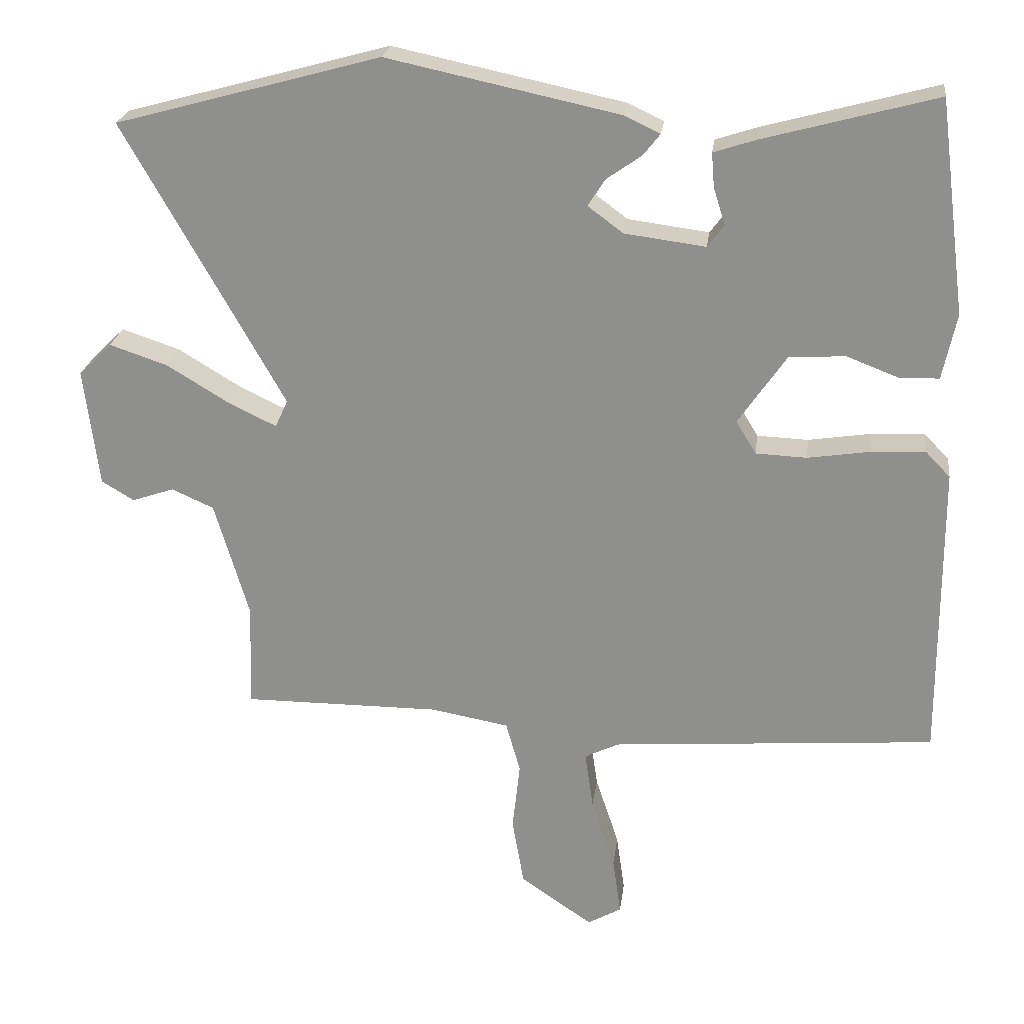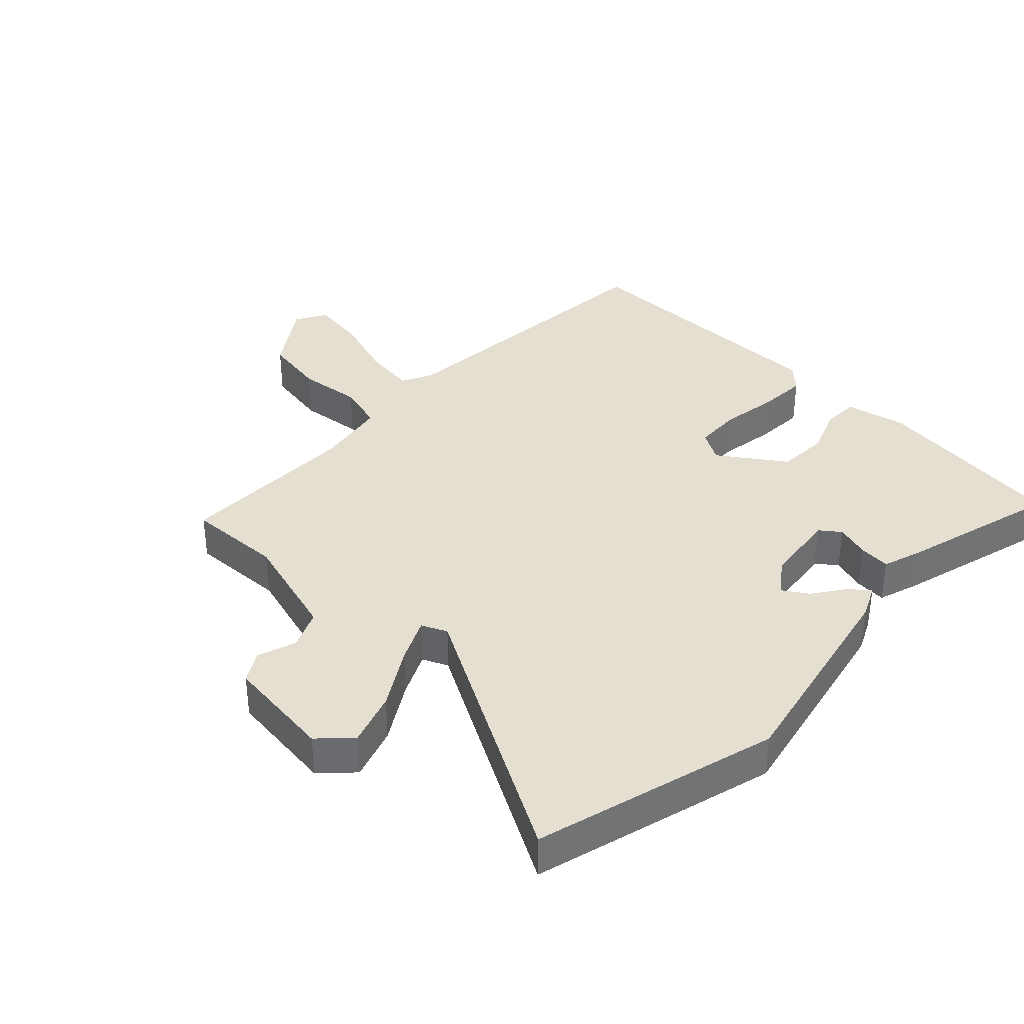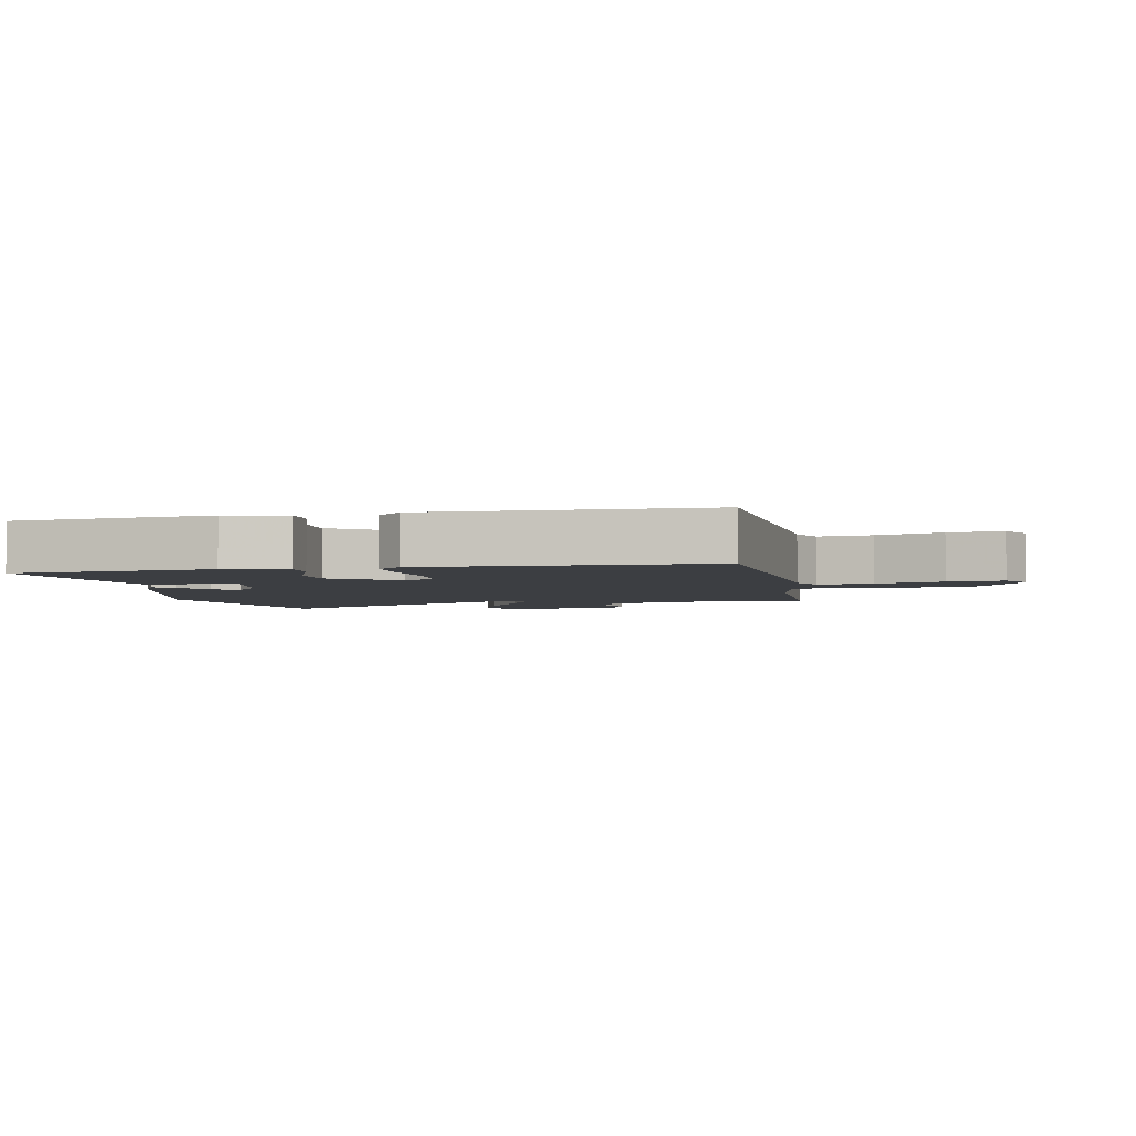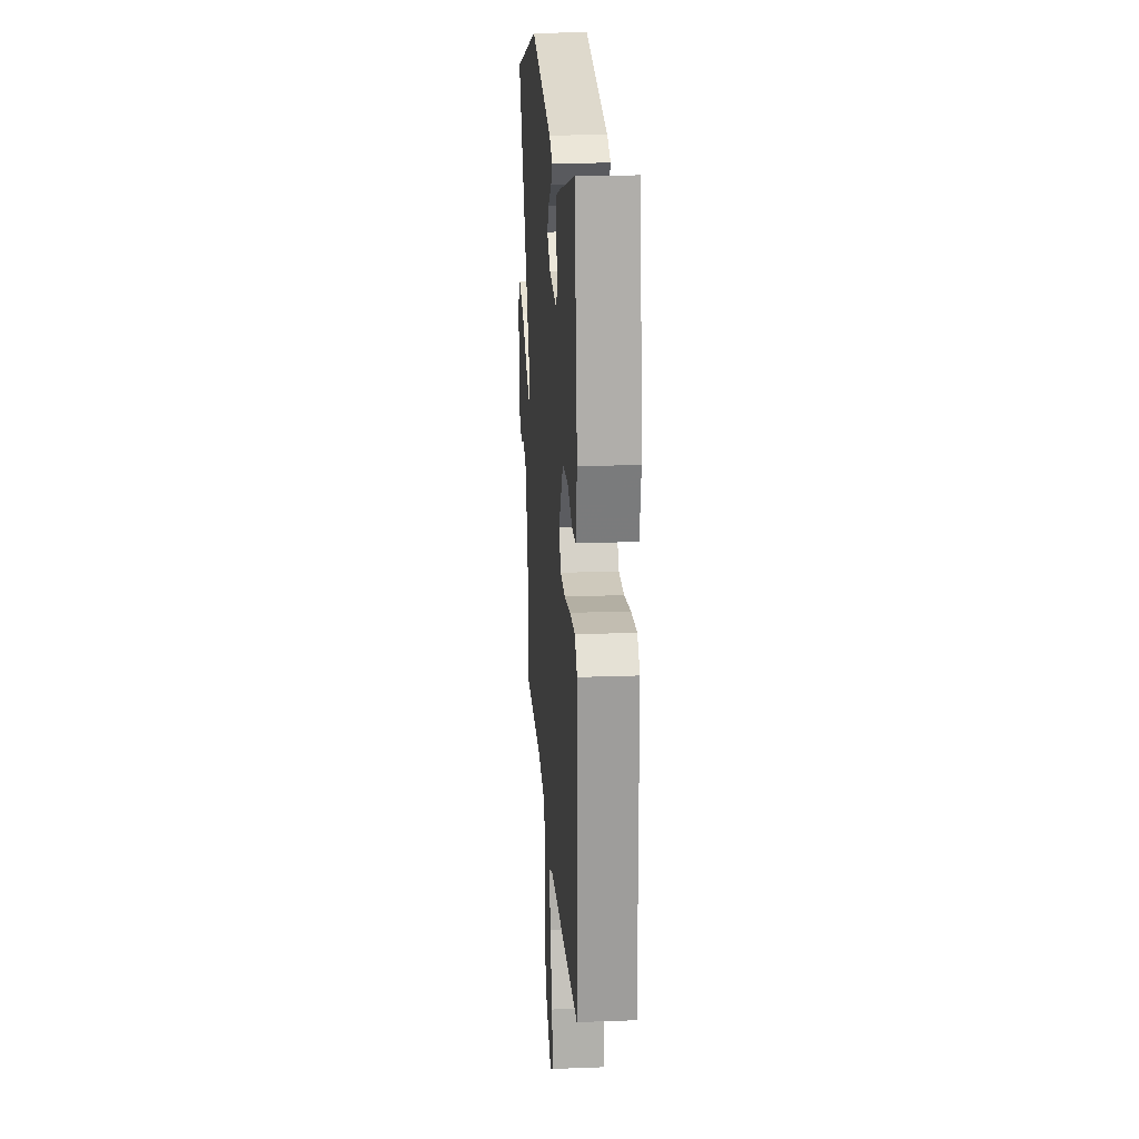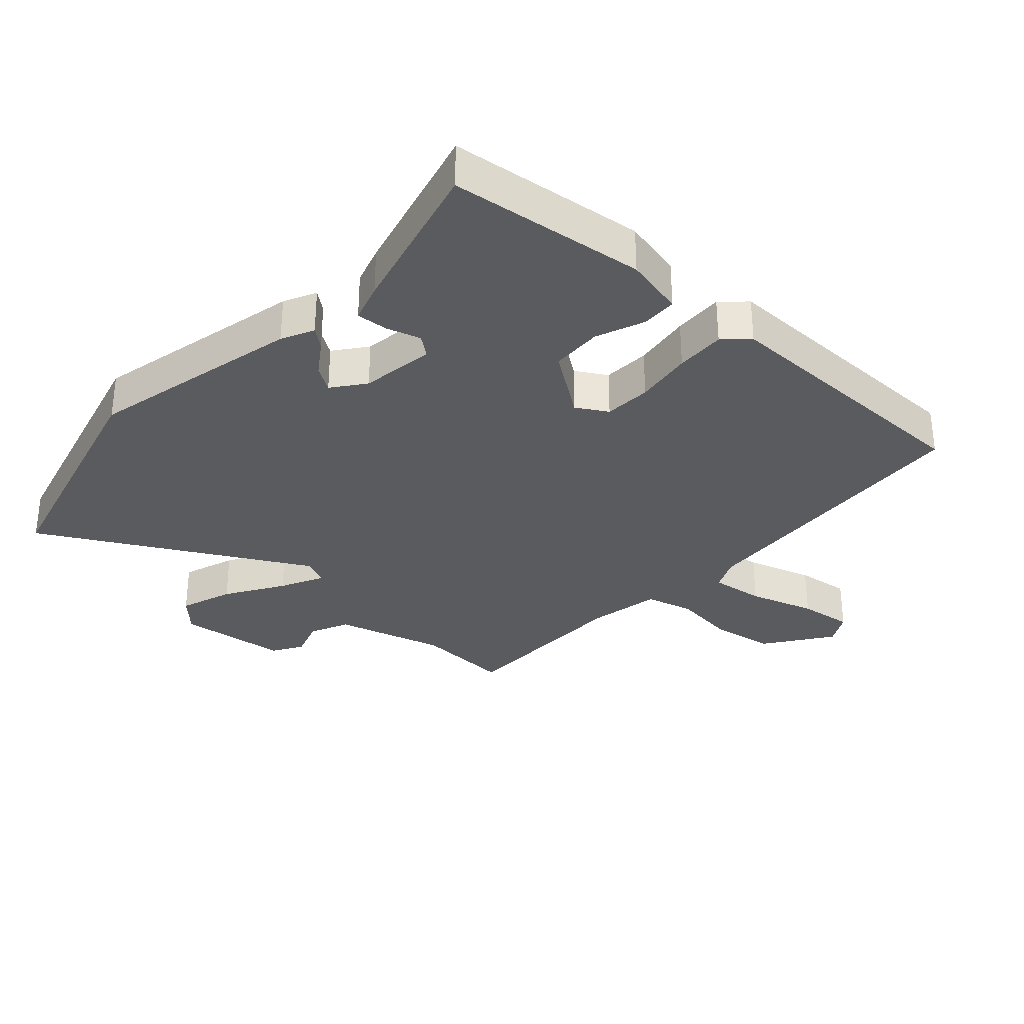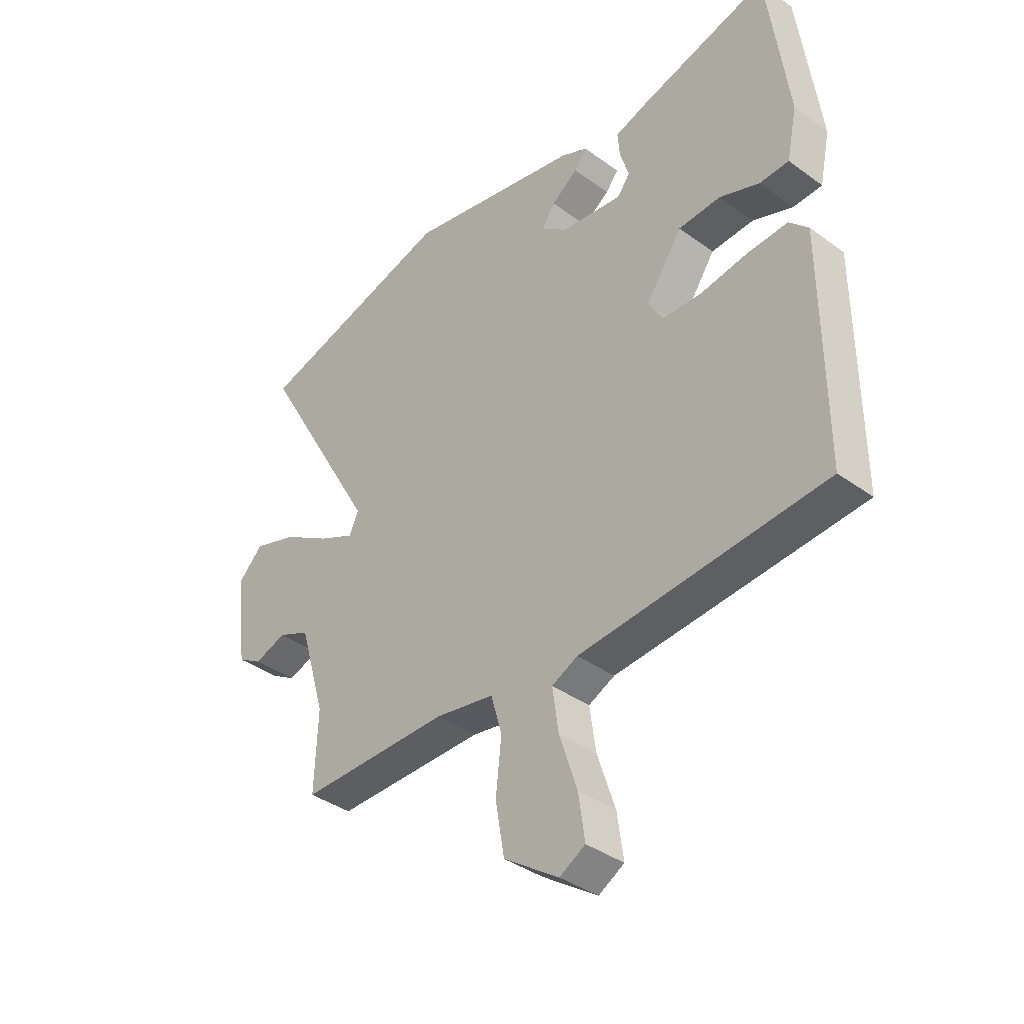
<metadata>
{"format":"obj","ext":"obj","renderer":"f3d","projection":"perspective","resolution":1024,"background":"white","views":[{"elev":23.5,"azim":7.3,"up":"+Z"},{"elev":36.7,"azim":-46.4,"up":"+Y"},{"elev":-3.4,"azim":100.0,"up":"+Y"},{"elev":20.0,"azim":86.1,"up":"+Z"},{"elev":-32.1,"azim":47.0,"up":"+Y"},{"elev":-38.2,"azim":47.4,"up":"+Z"}]}
</metadata>
<code>
v -0.543 0.07 -0.461
v -0.537 0.07 -0.31
v -0.587 0.07 -0.14
v -0.648 0.07 -0.113
v -0.709 0.07 -0.134
v -0.756 0.07 -0.106
v -0.777 0.07 0.066
v -0.729 0.07 0.113
v -0.645 0.07 0.085
v -0.554 0.07 0.03
v -0.485 0.07 -0.003
v -0.467 0.07 0.037
v -0.698 0.07 0.446
v -0.315 0.07 0.551
v 0.021 0.07 0.48
v 0.072 0.07 0.456
v 0.048 0.07 0.425
v -0.003 0.07 0.389
v -0.028 0.07 0.35
v 0.023 0.07 0.312
v 0.14 0.07 0.297
v 0.164 0.07 0.329
v 0.147 0.07 0.383
v 0.143 0.07 0.432
v 0.204 0.07 0.452
v 0.454 0.07 0.52
v 0.494 0.07 0.212
v 0.474 0.07 0.117
v 0.418 0.07 0.115
v 0.342 0.07 0.144
v 0.261 0.07 0.14
v 0.191 0.07 0.038
v 0.22 0.07 -0.01
v 0.294 0.07 -0.013
v 0.384 0.07 0.001
v 0.462 0.07 0.005
v 0.498 0.07 -0.032
v 0.5 0.07 -0.464
v 0.03 0.07 -0.501
v -0.02 0.07 -0.525
v -0.008 0.07 -0.609
v 0.026 0.07 -0.712
v 0.038 0.07 -0.797
v -0.011 0.07 -0.825
v -0.116 0.07 -0.753
v -0.133 0.07 -0.654
v -0.122 0.07 -0.554
v -0.143 0.07 -0.48
v -0.256 0.07 -0.46
v -0.543 0 -0.461
v -0.537 0 -0.31
v -0.587 0 -0.14
v -0.648 0 -0.113
v -0.709 0 -0.134
v -0.756 0 -0.106
v -0.777 0 0.066
v -0.729 0 0.113
v -0.645 0 0.085
v -0.554 0 0.03
v -0.485 0 -0.003
v -0.467 0 0.037
v -0.698 0 0.446
v -0.315 0 0.551
v 0.021 0 0.48
v 0.072 0 0.456
v 0.048 0 0.425
v -0.003 0 0.389
v -0.028 0 0.35
v 0.023 0 0.312
v 0.14 0 0.297
v 0.164 0 0.329
v 0.147 0 0.383
v 0.143 0 0.432
v 0.204 0 0.452
v 0.454 0 0.52
v 0.494 0 0.212
v 0.474 0 0.117
v 0.418 0 0.115
v 0.342 0 0.144
v 0.261 0 0.14
v 0.191 0 0.038
v 0.22 0 -0.01
v 0.294 0 -0.013
v 0.384 0 0.001
v 0.462 0 0.005
v 0.498 0 -0.032
v 0.5 0 -0.464
v 0.03 0 -0.501
v -0.02 0 -0.525
v -0.008 0 -0.609
v 0.026 0 -0.712
v 0.038 0 -0.797
v -0.011 0 -0.825
v -0.116 0 -0.753
v -0.133 0 -0.654
v -0.122 0 -0.554
v -0.143 0 -0.48
v -0.256 0 -0.46
f 44 45 46 47
f 44 47 48
f 41 42 43 44
f 40 41 44 48
f 39 40 48
f 38 39 48 49
f 34 35 36 37
f 33 34 37 38
f 27 28 29 30
f 27 30 31
f 26 27 31
f 25 26 31 32
f 22 23 24 25
f 15 16 17 18
f 15 18 19
f 12 13 14 15
f 11 12 15 19
f 7 8 9 10
f 7 10 11
f 4 5 6 7
f 3 4 7 11
f 2 3 11 19
f 49 1 2 19
f 33 38 49 19
f 22 25 32
f 21 22 32
f 20 21 32
f 19 20 32 33
f 96 95 94 93
f 97 96 93
f 93 92 91 90
f 97 93 90 89
f 97 89 88
f 98 97 88 87
f 86 85 84 83
f 87 86 83 82
f 79 78 77 76
f 80 79 76
f 80 76 75
f 81 80 75 74
f 74 73 72 71
f 67 66 65 64
f 68 67 64
f 64 63 62 61
f 68 64 61 60
f 59 58 57 56
f 60 59 56
f 56 55 54 53
f 60 56 53 52
f 68 60 52 51
f 68 51 50 98
f 68 98 87 82
f 81 74 71
f 81 71 70
f 81 70 69
f 82 81 69 68
f 1 50 51 2
f 2 51 52 3
f 3 52 53 4
f 4 53 54 5
f 5 54 55 6
f 6 55 56 7
f 7 56 57 8
f 8 57 58 9
f 9 58 59 10
f 10 59 60 11
f 11 60 61 12
f 12 61 62 13
f 13 62 63 14
f 14 63 64 15
f 15 64 65 16
f 16 65 66 17
f 17 66 67 18
f 18 67 68 19
f 19 68 69 20
f 20 69 70 21
f 21 70 71 22
f 22 71 72 23
f 23 72 73 24
f 24 73 74 25
f 25 74 75 26
f 26 75 76 27
f 27 76 77 28
f 28 77 78 29
f 29 78 79 30
f 30 79 80 31
f 31 80 81 32
f 32 81 82 33
f 33 82 83 34
f 34 83 84 35
f 35 84 85 36
f 36 85 86 37
f 37 86 87 38
f 38 87 88 39
f 39 88 89 40
f 40 89 90 41
f 41 90 91 42
f 42 91 92 43
f 43 92 93 44
f 44 93 94 45
f 45 94 95 46
f 46 95 96 47
f 47 96 97 48
f 48 97 98 49
f 49 98 50 1

</code>
